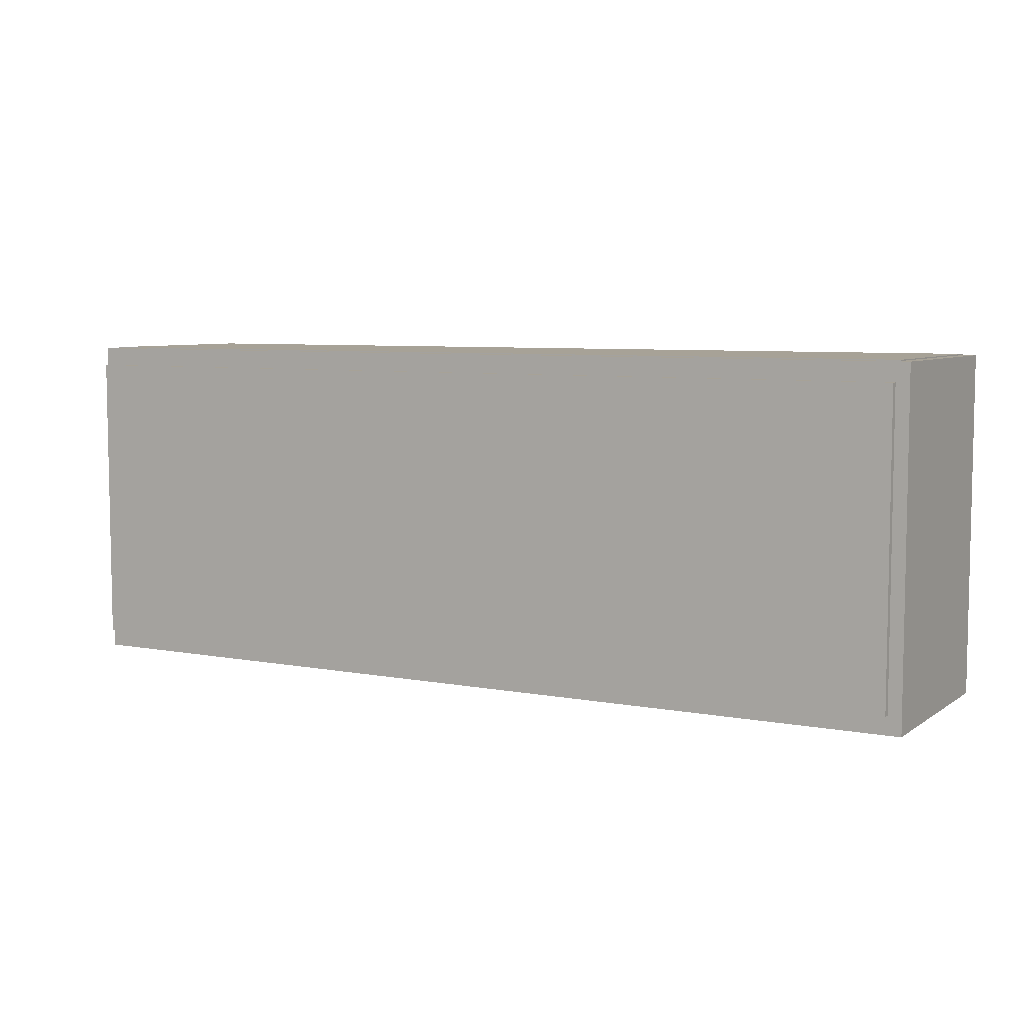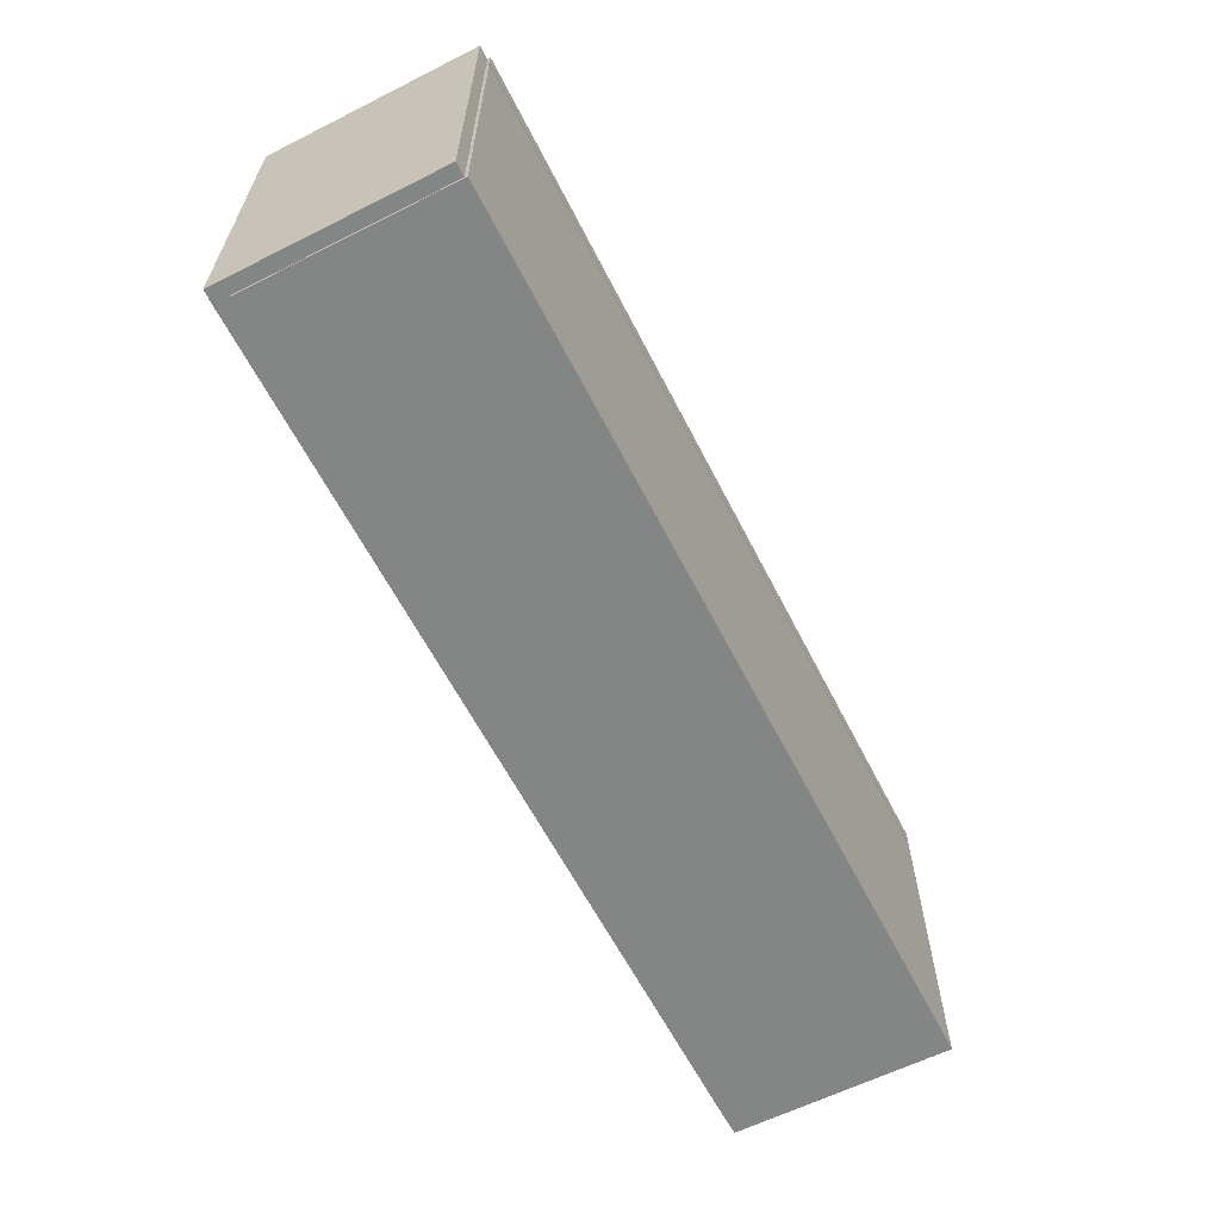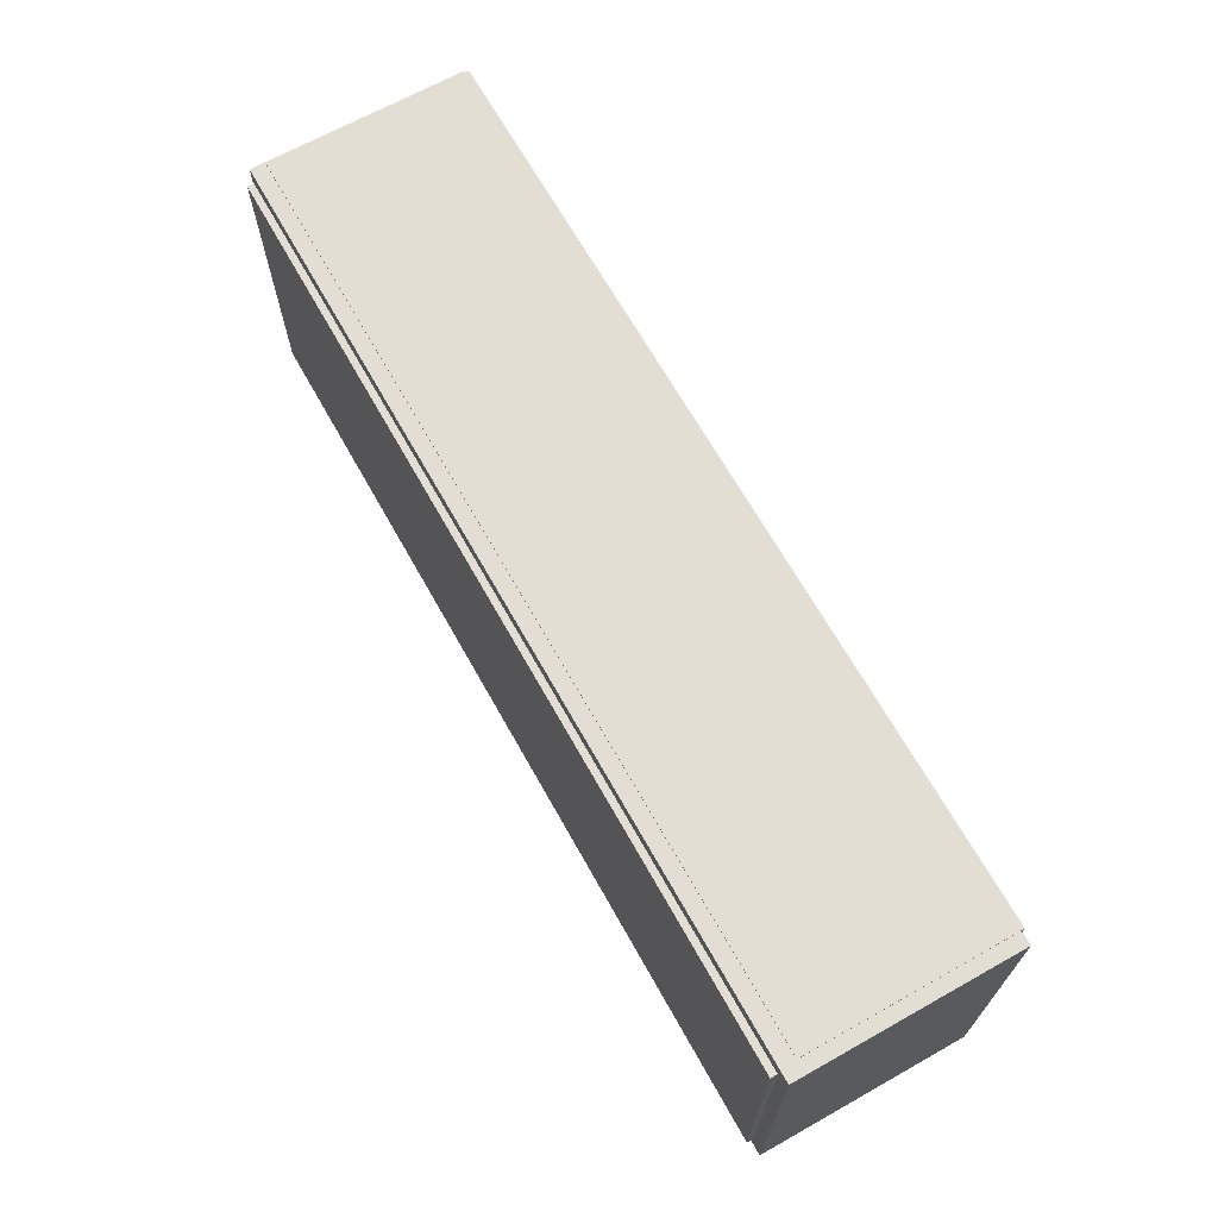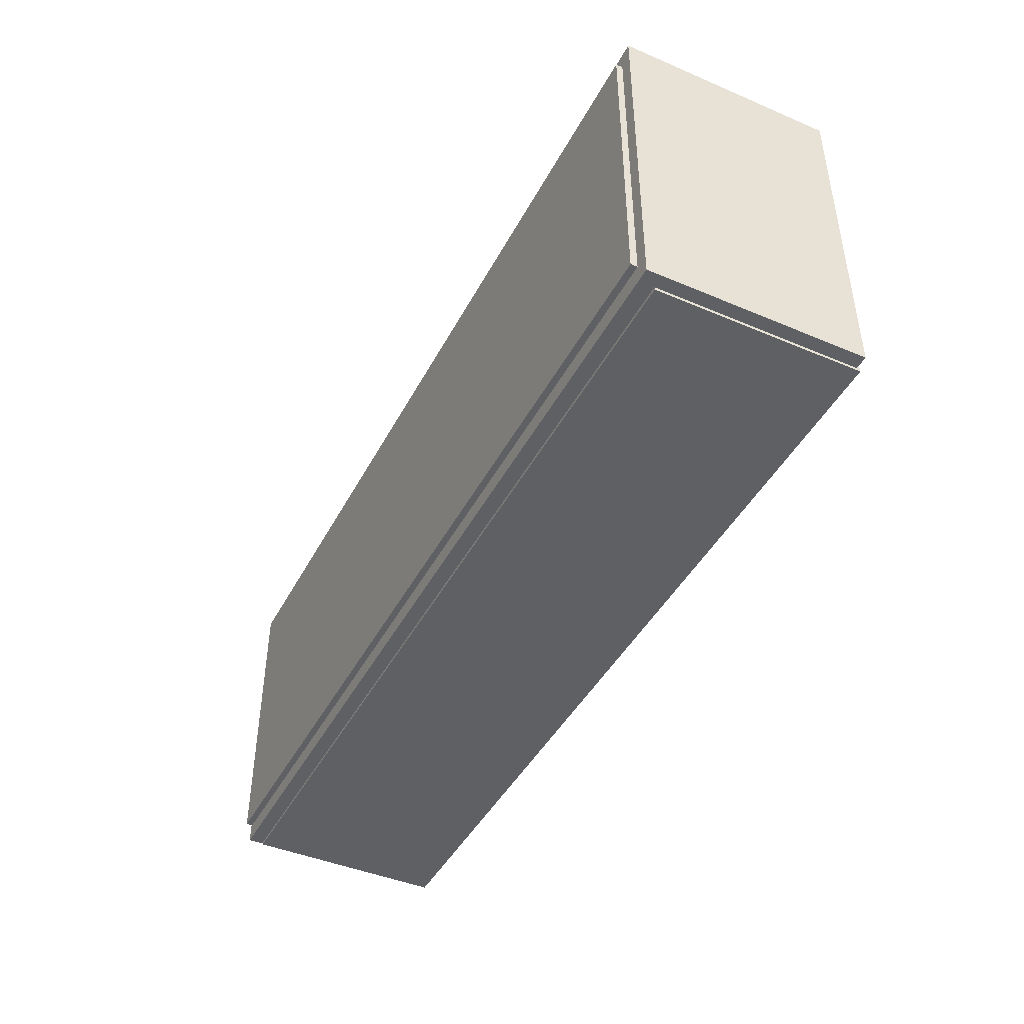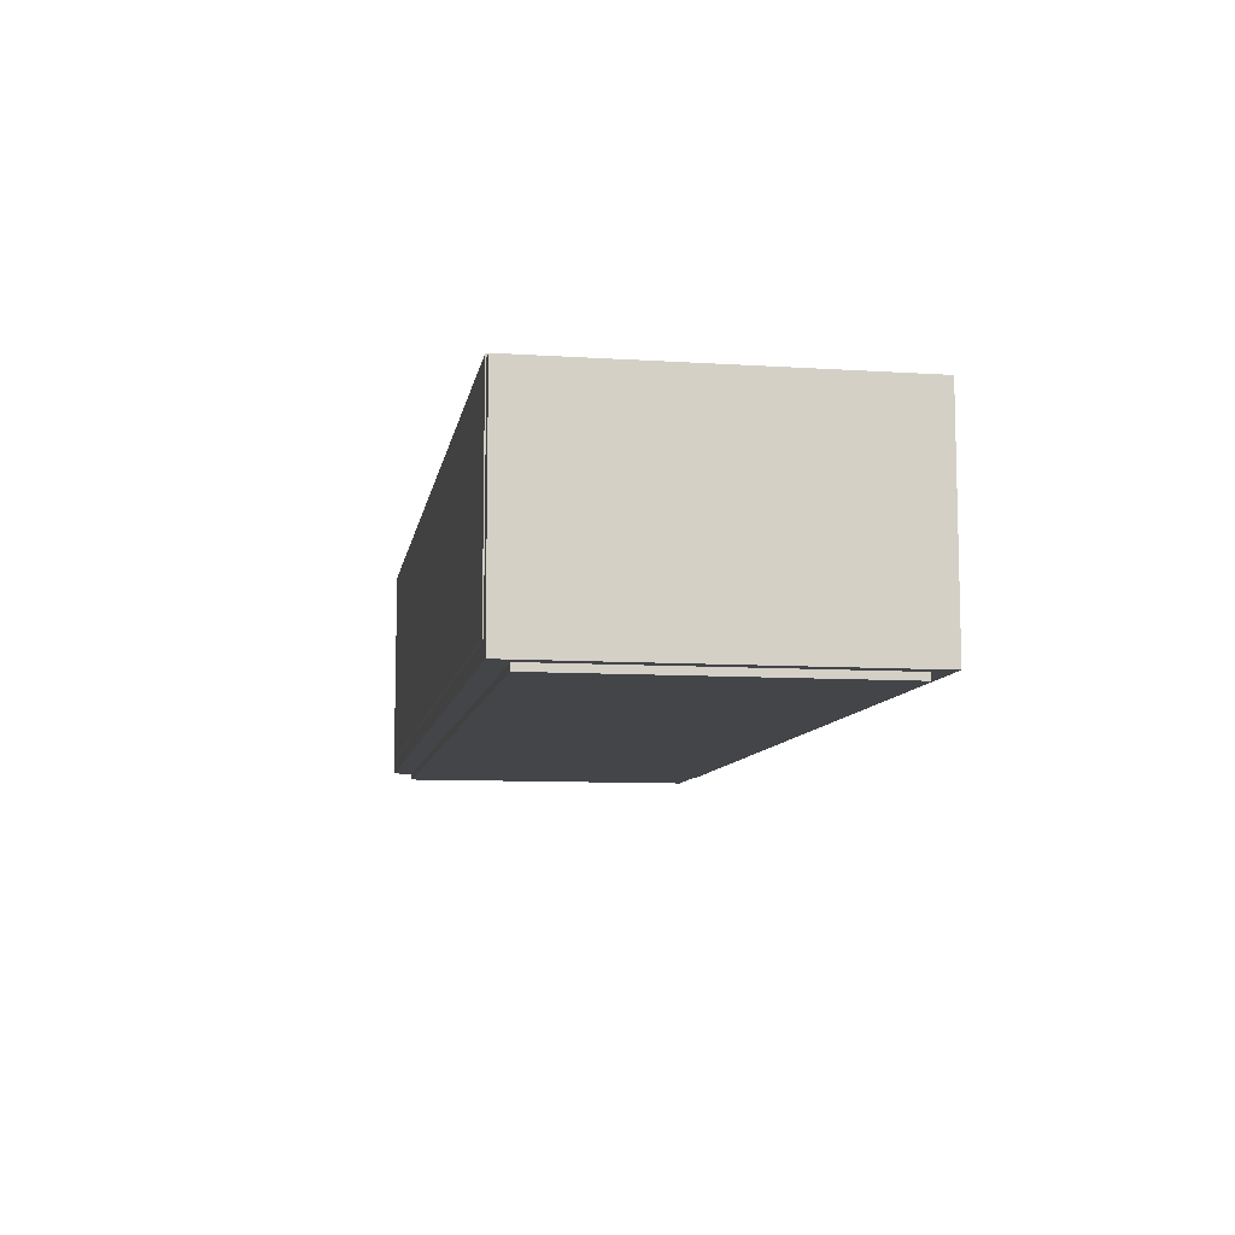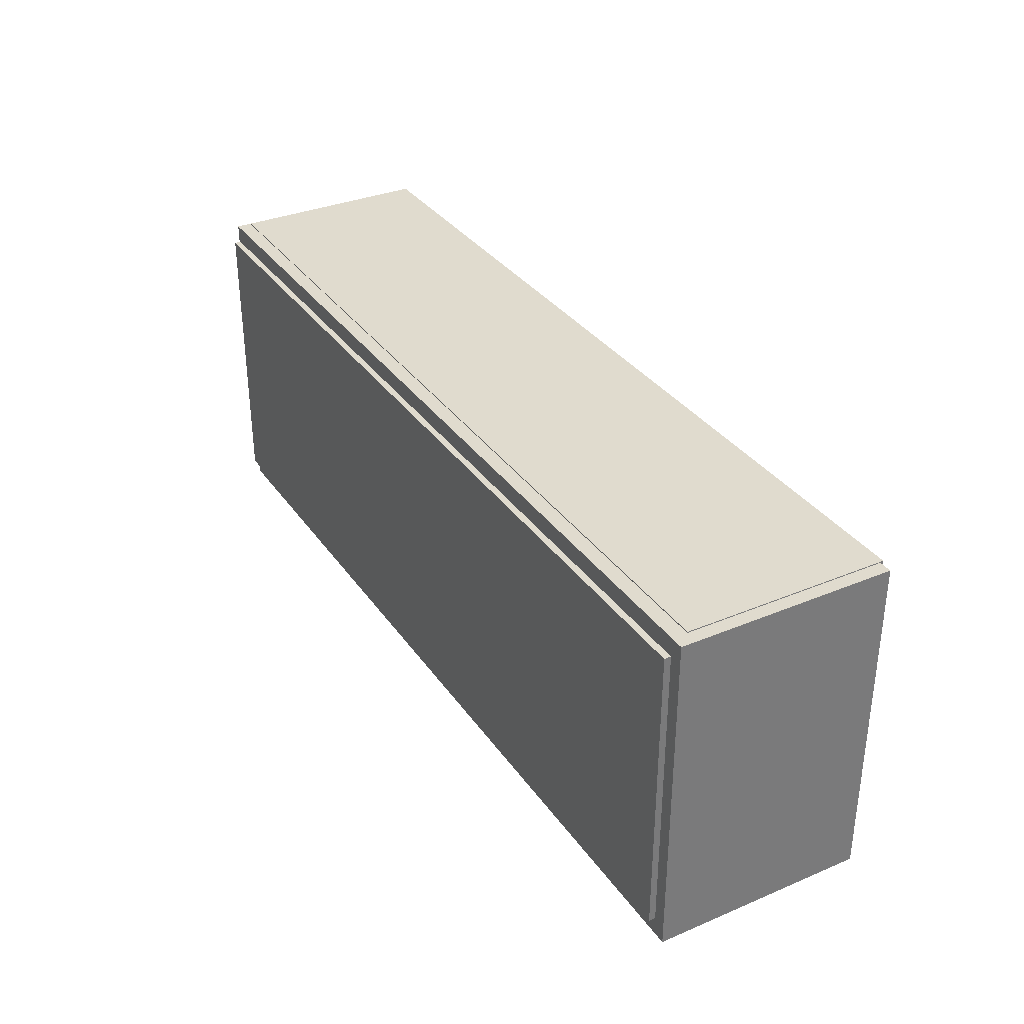
<metadata>
{"format":"obj","ext":"obj","renderer":"f3d","projection":"perspective","resolution":1024,"background":"white","views":[{"elev":6.6,"azim":29.1,"up":"+Z"},{"elev":-61.6,"azim":117.0,"up":"+Z"},{"elev":67.3,"azim":60.7,"up":"+Z"},{"elev":-44.0,"azim":63.6,"up":"+Z"},{"elev":-9.1,"azim":80.3,"up":"+Y"},{"elev":33.6,"azim":60.3,"up":"+Z"}]}
</metadata>
<code>
o Cube.001_Cube.002
v -0.8713 -1 4.897
v -0.8713 0 4.897
v -0.8713 -1 -4.897
v -0.8713 0 -4.897
v 28.61 -1 4.897
v 28.61 0 4.897
v 28.61 -1 -4.897
v 28.61 0 -4.897
f 1 2 4 3
f 3 4 8 7
f 7 8 6 5
f 5 6 2 1
f 3 7 5 1
f 8 4 2 6
o Cube.002_Cube.003
v -0.8713 5.685 4.836
v -0.8713 6.311 4.836
v -0.8713 5.685 -4.958
v -0.8713 6.311 -4.958
v 28.61 5.685 4.836
v 28.61 6.311 4.836
v 28.61 5.685 -4.958
v 28.61 6.311 -4.958
f 9 10 12 11
f 11 12 16 15
f 15 16 14 13
f 13 14 10 9
f 11 15 13 9
f 16 12 10 14
o Cube.003_Cube.004
v -0.8713 -0.2969 -5.595
v -0.8713 -0.2969 -4.969
v -0.8713 6.315 -5.595
v -0.8713 6.315 -4.969
v 28.61 -0.2969 -5.595
v 28.61 -0.2969 -4.969
v 28.61 6.315 -5.595
v 28.61 6.315 -4.969
f 17 18 20 19
f 19 20 24 23
f 23 24 22 21
f 21 22 18 17
f 19 23 21 17
f 24 20 18 22
o Cube.004_Cube.005
v -0.8713 -0.2969 4.907
v -0.8713 -0.2969 5.533
v -0.8713 6.315 4.907
v -0.8713 6.315 5.533
v 28.61 -0.2969 4.907
v 28.61 -0.2969 5.533
v 28.61 6.315 4.907
v 28.61 6.315 5.533
f 25 26 28 27
f 27 28 32 31
f 31 32 30 29
f 29 30 26 25
f 27 31 29 25
f 32 28 26 30
o Big_Cube.007
v -0.9594 -0.7852 5.5
v -0.9594 6.215 5.5
v -0.9594 -0.7852 -5.5
v -0.9594 6.215 -5.5
v 29.04 -0.7852 5.5
v 29.04 6.215 5.5
v 29.04 -0.7852 -5.5
v 29.04 6.215 -5.5
f 33 34 36 35
f 35 36 40 39
f 39 40 38 37
f 37 38 34 33
f 35 39 37 33
f 40 36 34 38

</code>
